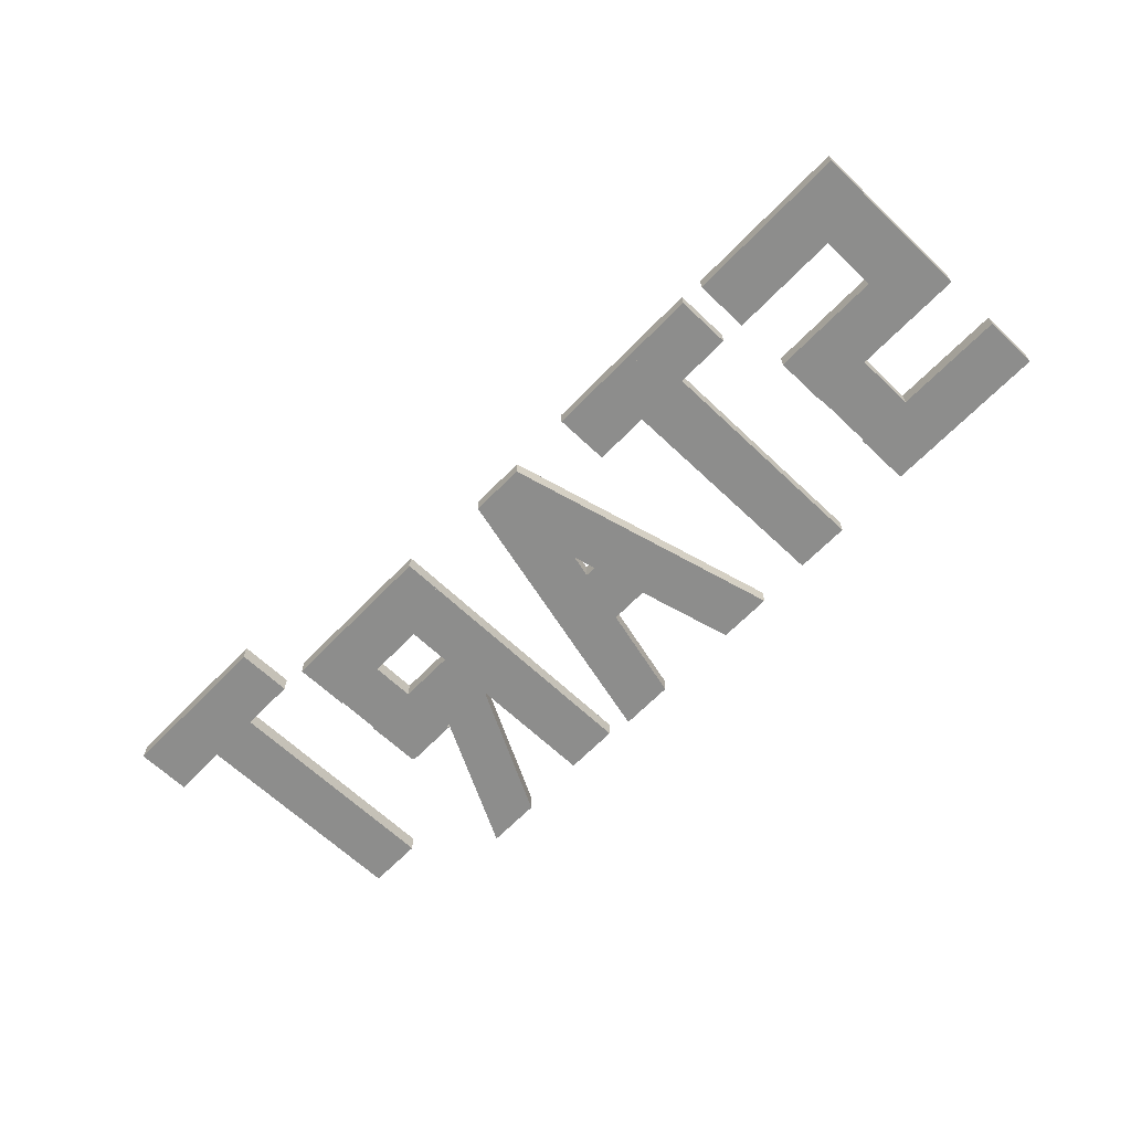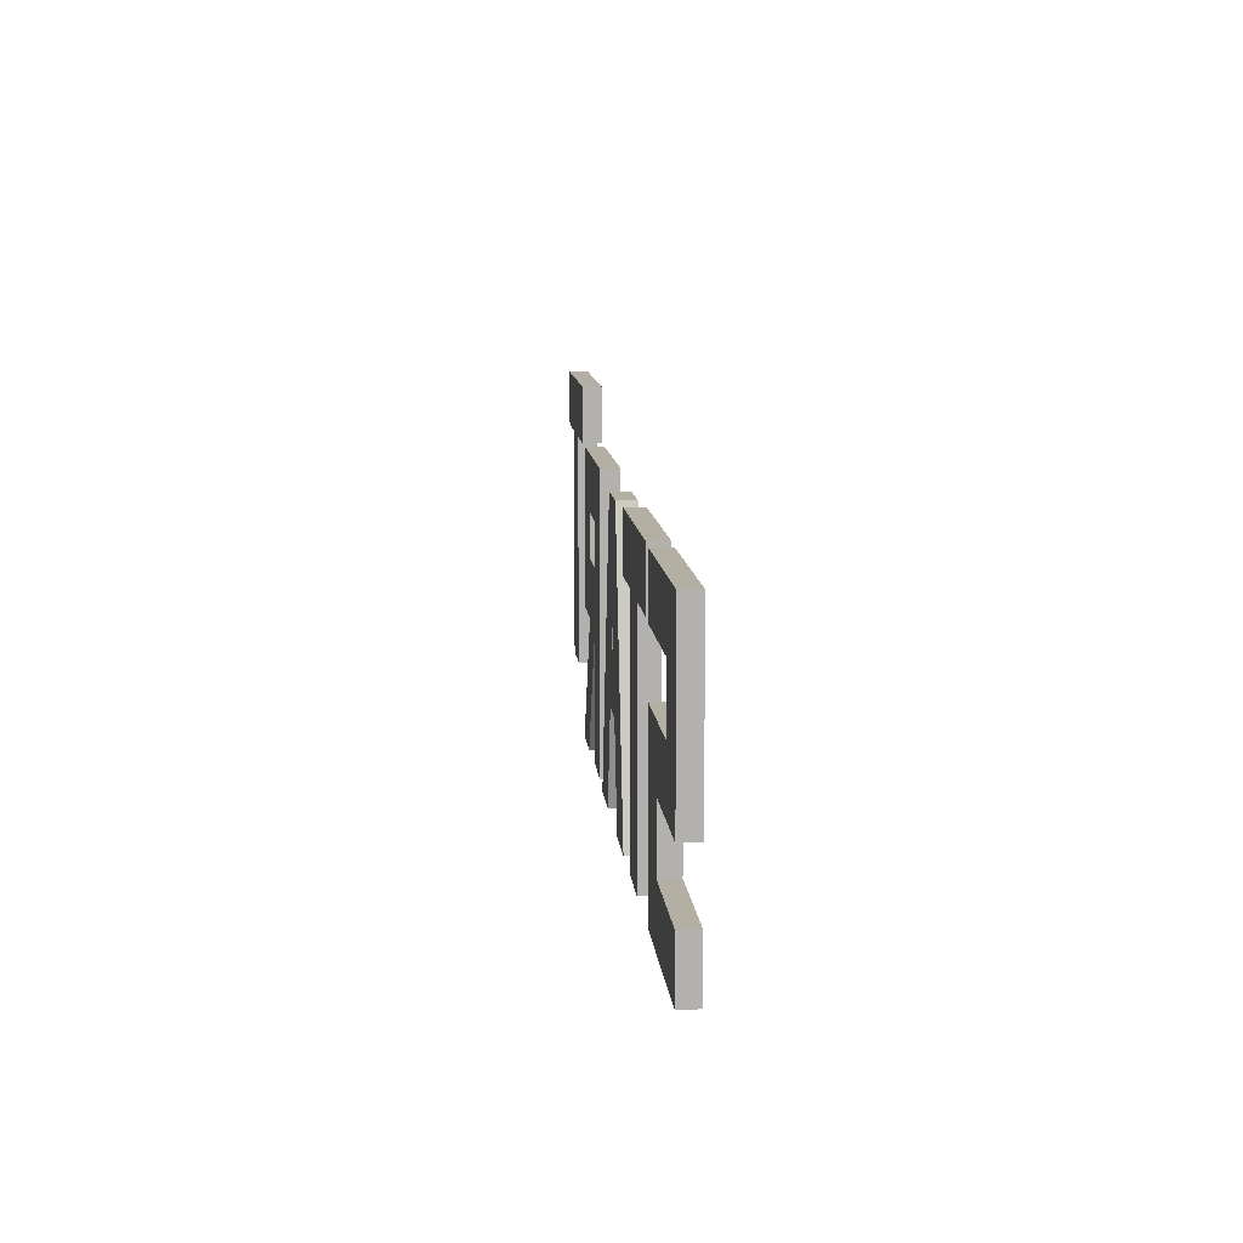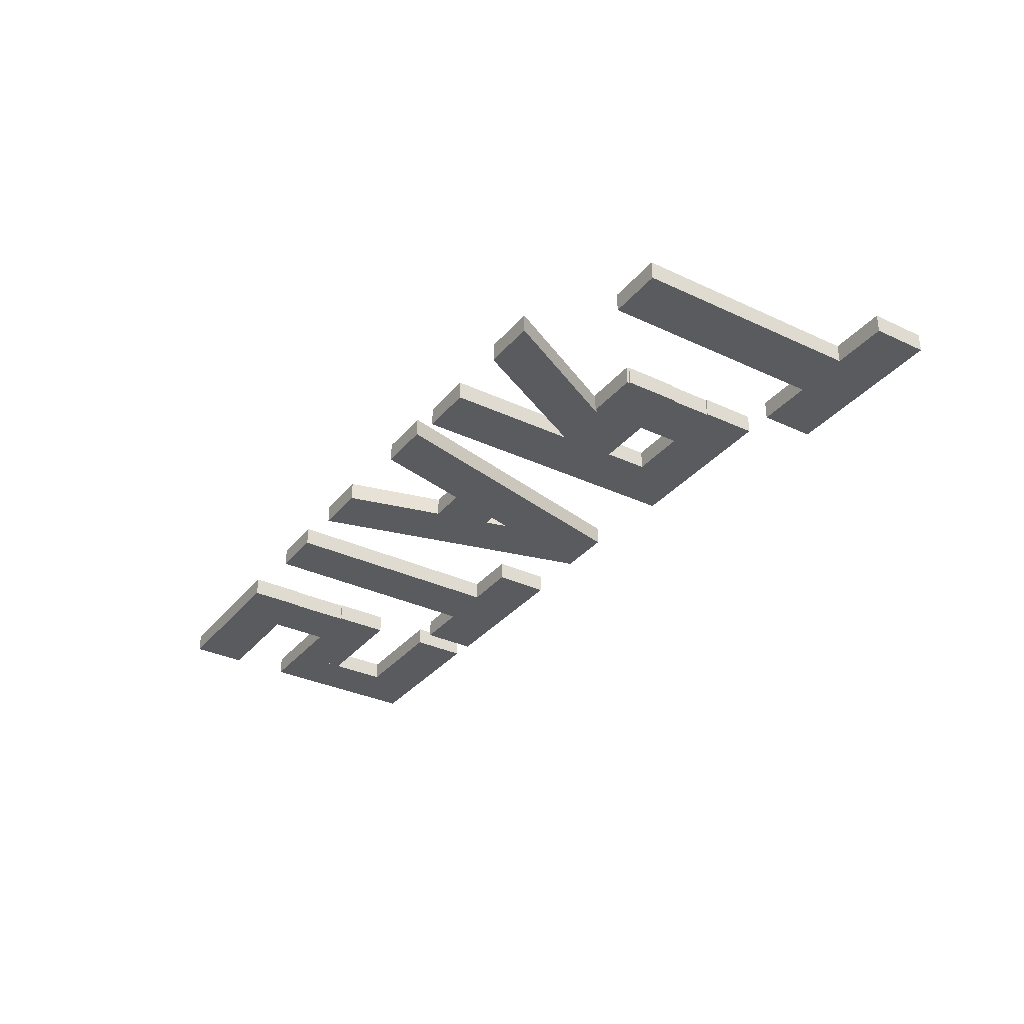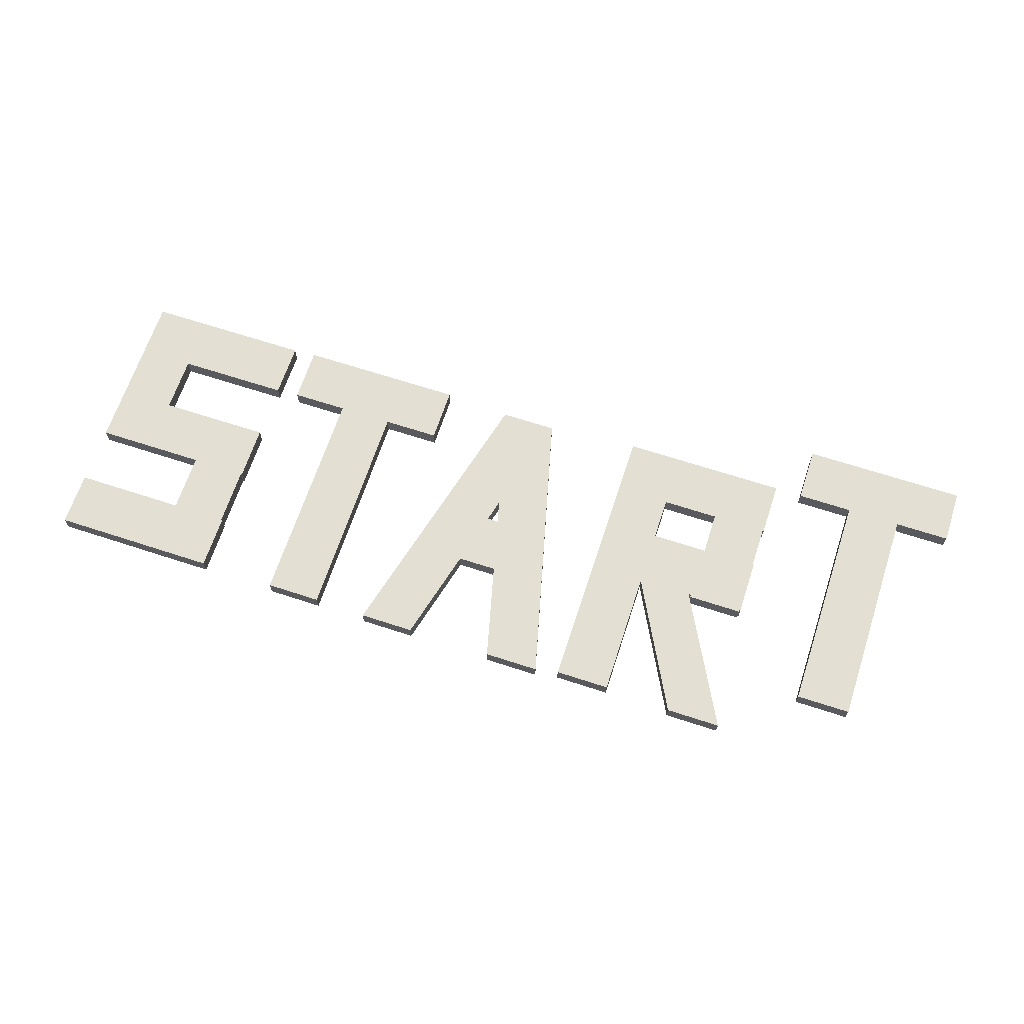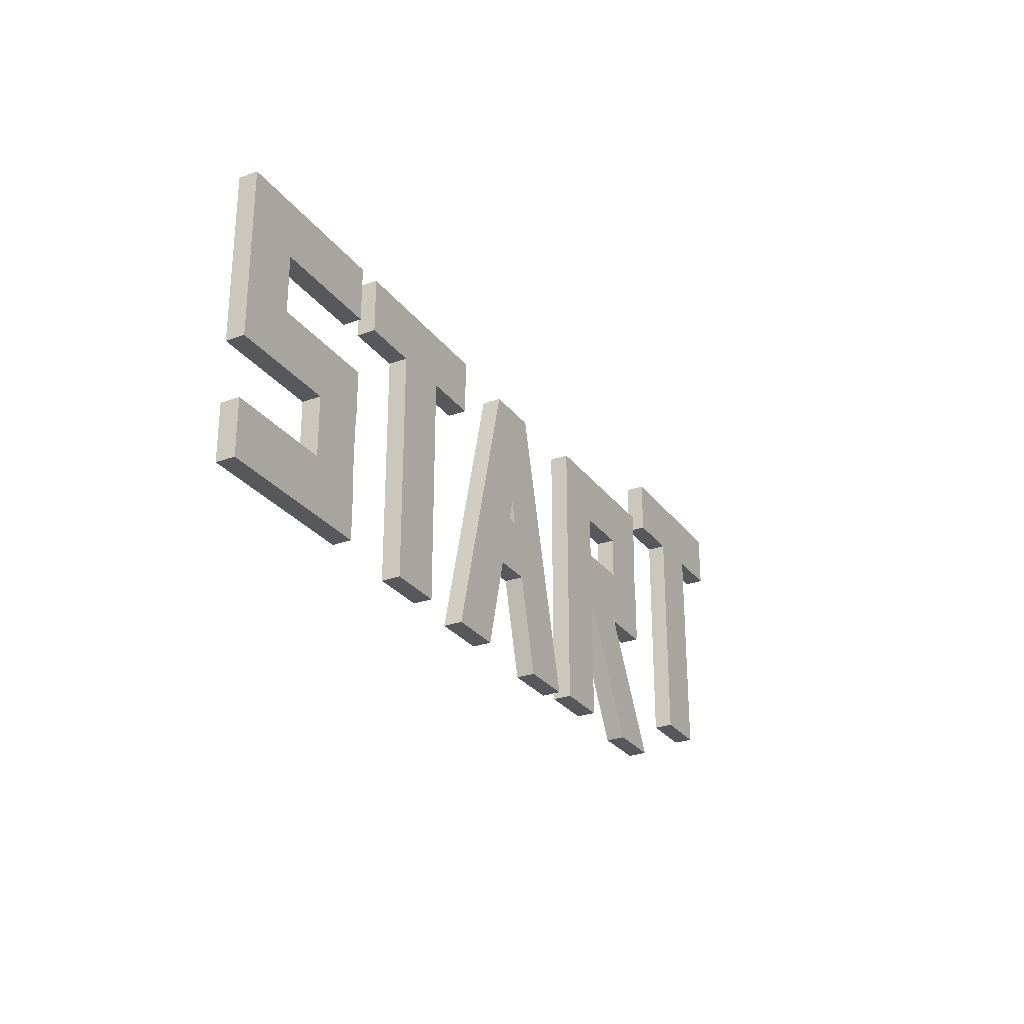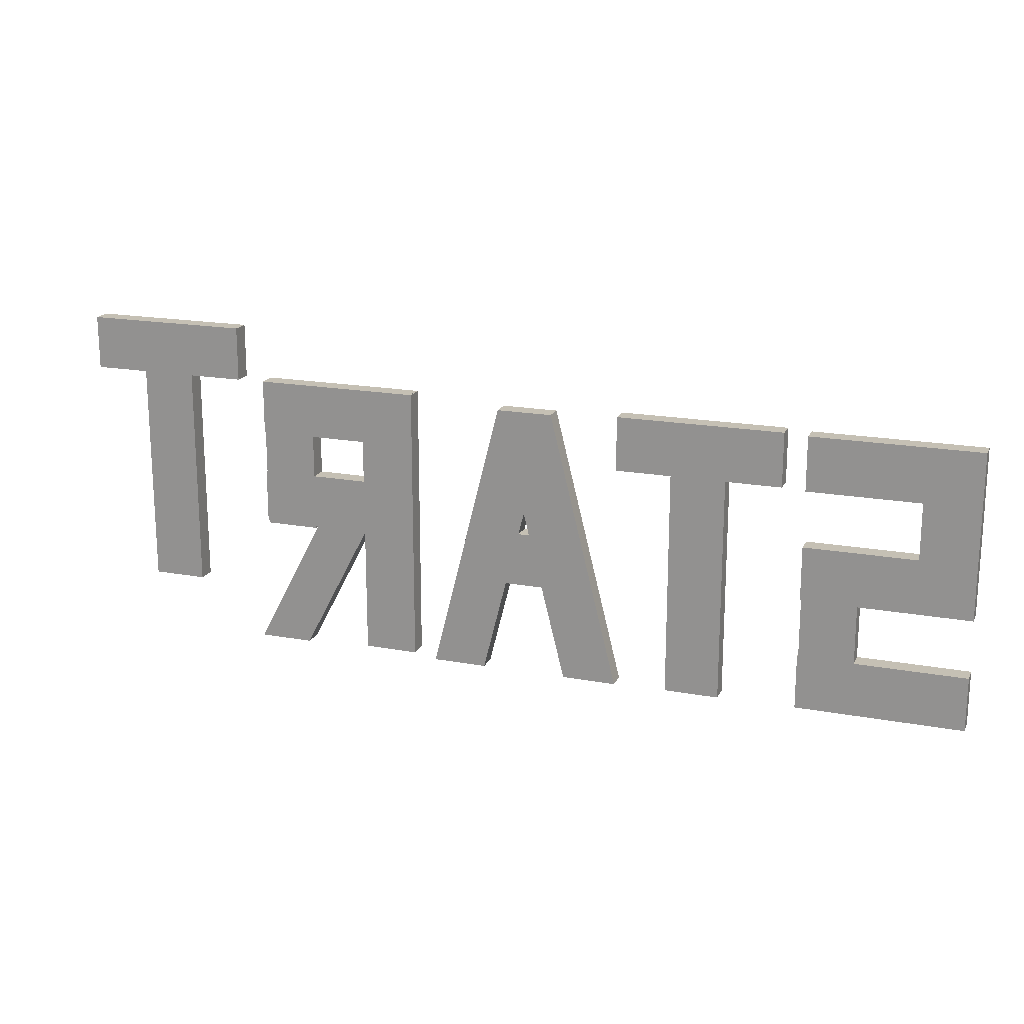
<metadata>
{"format":"obj","ext":"obj","renderer":"f3d","projection":"perspective","resolution":1024,"background":"white","views":[{"elev":-64.5,"azim":-133.8,"up":"+Z"},{"elev":11.1,"azim":-95.4,"up":"+Y"},{"elev":-33.2,"azim":57.2,"up":"+Z"},{"elev":66.5,"azim":18.2,"up":"+Z"},{"elev":-27.7,"azim":-61.1,"up":"+Y"},{"elev":18.2,"azim":-160.3,"up":"+Y"}]}
</metadata>
<code>
o Cube.002
v 1.994 3.281 -0.1329
v -0.3931 3.281 -0.1329
v 1.994 3.281 0.1329
v -0.3931 3.281 0.1329
v 1.994 4.068 -0.1329
v -0.3931 4.068 -0.1329
v 1.994 4.068 0.1329
v -0.3931 4.068 0.1329
v 0.3933 4.068 -0.1329
v 0.3933 1.681 -0.1329
v 0.3933 4.068 0.1329
v 0.3933 1.681 0.1329
v -0.3933 4.068 -0.1329
v -0.3933 1.681 -0.1329
v -0.3933 4.068 0.1329
v -0.3933 1.681 0.1329
v 1.994 1.681 -0.1329
v -0.3931 1.681 -0.1329
v 1.994 1.681 0.1329
v -0.3931 1.681 0.1329
v 1.994 2.467 -0.1329
v -0.3931 2.467 -0.1329
v 1.994 2.467 0.1329
v -0.3931 2.467 0.1329
v 1.977 2.434 -0.1329
v 1.977 0.04782 -0.1329
v 1.977 2.434 0.1329
v 1.977 0.04782 0.1329
v 1.191 2.434 -0.1329
v 1.191 0.04782 -0.1329
v 1.191 2.434 0.1329
v 1.191 0.04782 0.1329
v 1.994 0.04761 -0.1329
v -0.3931 0.04761 -0.1329
v 1.994 0.04761 0.1329
v -0.3931 0.04761 0.1329
v 1.994 0.8343 -0.1329
v -0.3931 0.8343 -0.1329
v 1.994 0.8343 0.1329
v -0.3931 0.8343 0.1329
f 5 3 1
f 3 8 4
f 7 6 8
f 2 8 6
f 1 4 2
f 5 2 6
f 9 15 11
f 11 16 12
f 15 14 16
f 10 16 14
f 9 12 10
f 13 10 14
f 21 19 17
f 19 24 20
f 23 22 24
f 18 24 22
f 17 20 18
f 21 18 22
f 25 31 27
f 27 32 28
f 31 30 32
f 26 32 30
f 25 28 26
f 30 25 26
f 37 35 33
f 35 40 36
f 39 38 40
f 34 40 38
f 33 36 34
f 37 34 38
f 5 7 3
f 3 7 8
f 7 5 6
f 2 4 8
f 1 3 4
f 5 1 2
f 9 13 15
f 11 15 16
f 15 13 14
f 10 12 16
f 9 11 12
f 13 9 10
f 21 23 19
f 19 23 24
f 23 21 22
f 18 20 24
f 17 19 20
f 21 17 18
f 25 29 31
f 27 31 32
f 31 29 30
f 26 28 32
f 25 27 28
f 30 29 25
f 37 39 35
f 35 39 40
f 39 37 38
f 34 36 40
f 33 35 36
f 37 33 34
o Cube.004_Cube.009
v 6.879 1.392 -0.1329
v 5.394 1.391 -0.1329
v 6.879 1.392 0.1329
v 5.394 1.391 0.1329
v 6.879 2.178 -0.1329
v 5.394 2.178 -0.1329
v 6.879 2.178 0.1329
v 5.394 2.178 0.1329
v 6.481 4.028 -0.1329
v 5.468 0.01544 -0.1329
v 6.481 4.028 0.1329
v 5.468 0.01544 0.1329
v 5.694 4.028 -0.1329
v 4.681 0.01544 -0.1329
v 5.694 4.028 0.1329
v 4.681 0.01544 0.1329
v 7.509 0.01544 0.1329
v 6.497 4.028 0.1329
v 7.509 0.01544 -0.1329
v 6.497 4.028 -0.1329
v 6.723 0.01544 0.1329
v 5.71 4.028 0.1329
v 6.723 0.01544 -0.1329
v 5.71 4.028 -0.1329
f 45 43 41
f 43 48 44
f 47 46 48
f 42 48 46
f 41 44 42
f 45 42 46
f 49 55 51
f 52 55 56
f 55 54 56
f 50 56 54
f 49 52 50
f 53 50 54
f 61 59 57
f 60 63 64
f 64 61 62
f 62 60 64
f 57 60 58
f 61 58 62
f 45 47 43
f 43 47 48
f 47 45 46
f 42 44 48
f 41 43 44
f 45 41 42
f 49 53 55
f 52 51 55
f 55 53 54
f 50 52 56
f 49 51 52
f 53 49 50
f 61 63 59
f 60 59 63
f 64 63 61
f 62 58 60
f 57 59 60
f 61 57 58
o Cube.011_Cube.014
v 10.41 0.02652 0.1329
v 9.401 1.955 0.1329
v 10.41 0.02652 -0.1329
v 9.401 1.955 -0.1329
v 9.627 0.02652 0.1329
v 8.614 1.955 0.1329
v 9.627 0.02652 -0.1329
v 8.614 1.955 -0.1329
v 8.633 4.129 -0.1329
v 8.633 0.08009 -0.1329
v 8.633 4.129 0.1329
v 8.633 0.08009 0.1329
v 7.847 4.129 -0.1329
v 7.847 0.08009 -0.1329
v 7.847 4.129 0.1329
v 7.847 0.08009 0.1329
v 10.25 3.344 -0.1329
v 7.863 3.344 -0.1329
v 10.25 3.344 0.1329
v 7.863 3.344 0.1329
v 10.25 4.131 -0.1329
v 7.863 4.131 -0.1329
v 10.25 4.131 0.1329
v 7.863 4.131 0.1329
v 10.23 3.742 -0.1329
v 10.23 1.904 -0.1329
v 10.23 3.742 0.1329
v 10.23 1.904 0.1329
v 9.447 3.742 -0.1329
v 9.447 1.904 -0.1329
v 9.447 3.742 0.1329
v 9.447 1.904 0.1329
v 10.25 1.94 -0.1329
v 7.863 1.94 -0.1329
v 10.25 1.94 0.1329
v 7.863 1.94 0.1329
v 10.25 2.727 -0.1329
v 7.863 2.727 -0.1329
v 10.25 2.727 0.1329
v 7.863 2.727 0.1329
f 69 67 65
f 68 71 72
f 71 70 72
f 66 72 70
f 65 68 66
f 69 66 70
f 77 75 73
f 75 80 76
f 79 78 80
f 74 80 78
f 74 75 76
f 77 74 78
f 81 87 83
f 84 87 88
f 87 86 88
f 82 88 86
f 81 84 82
f 85 82 86
f 93 91 89
f 91 96 92
f 95 94 96
f 90 96 94
f 90 91 92
f 93 90 94
f 97 103 99
f 100 103 104
f 103 102 104
f 98 104 102
f 97 100 98
f 101 98 102
f 69 71 67
f 68 67 71
f 71 69 70
f 66 68 72
f 65 67 68
f 69 65 66
f 77 79 75
f 75 79 80
f 79 77 78
f 74 76 80
f 74 73 75
f 77 73 74
f 81 85 87
f 84 83 87
f 87 85 86
f 82 84 88
f 81 83 84
f 85 81 82
f 93 95 91
f 91 95 96
f 95 93 94
f 90 92 96
f 90 89 91
f 93 89 90
f 97 101 103
f 100 99 103
f 103 101 102
f 98 100 104
f 97 99 100
f 101 97 98
o Cube.012_Cube.015
v 13.04 4.125 -0.1329
v 10.66 4.125 -0.1329
v 13.04 4.125 0.1329
v 10.66 4.125 0.1329
v 13.04 4.912 -0.1329
v 10.66 4.912 -0.1329
v 13.04 4.912 0.1329
v 10.66 4.912 0.1329
v 12.24 4.785 -0.1329
v 12.24 0.8546 -0.1329
v 12.24 4.785 0.1329
v 12.24 0.8546 0.1329
v 11.46 4.785 -0.1329
v 11.46 0.8546 -0.1329
v 11.46 4.785 0.1329
v 11.46 0.8546 0.1329
f 109 107 105
f 107 112 108
f 111 110 112
f 106 112 110
f 105 108 106
f 109 106 110
f 113 119 115
f 115 120 116
f 119 118 120
f 114 120 118
f 113 116 114
f 117 114 118
f 109 111 107
f 107 111 112
f 111 109 110
f 106 108 112
f 105 107 108
f 109 105 106
f 113 117 119
f 115 119 120
f 119 117 118
f 114 116 120
f 113 115 116
f 117 113 114
o Cube.001_Cube.017
v 4.709 3.302 -0.1329
v 2.322 3.302 -0.1329
v 4.709 3.302 0.1329
v 2.322 3.302 0.1329
v 4.709 4.089 -0.1329
v 2.322 4.089 -0.1329
v 4.709 4.089 0.1329
v 2.322 4.089 0.1329
v 3.909 3.962 -0.1329
v 3.909 0.03177 -0.1329
v 3.909 3.962 0.1329
v 3.909 0.03177 0.1329
v 3.122 3.962 -0.1329
v 3.122 0.03177 -0.1329
v 3.122 3.962 0.1329
v 3.122 0.03177 0.1329
f 125 123 121
f 123 128 124
f 127 126 128
f 122 128 126
f 121 124 122
f 125 122 126
f 129 135 131
f 131 136 132
f 135 134 136
f 130 136 134
f 129 132 130
f 133 130 134
f 125 127 123
f 123 127 128
f 127 125 126
f 122 124 128
f 121 123 124
f 125 121 122
f 129 133 135
f 131 135 136
f 135 133 134
f 130 132 136
f 129 131 132
f 133 129 130

</code>
